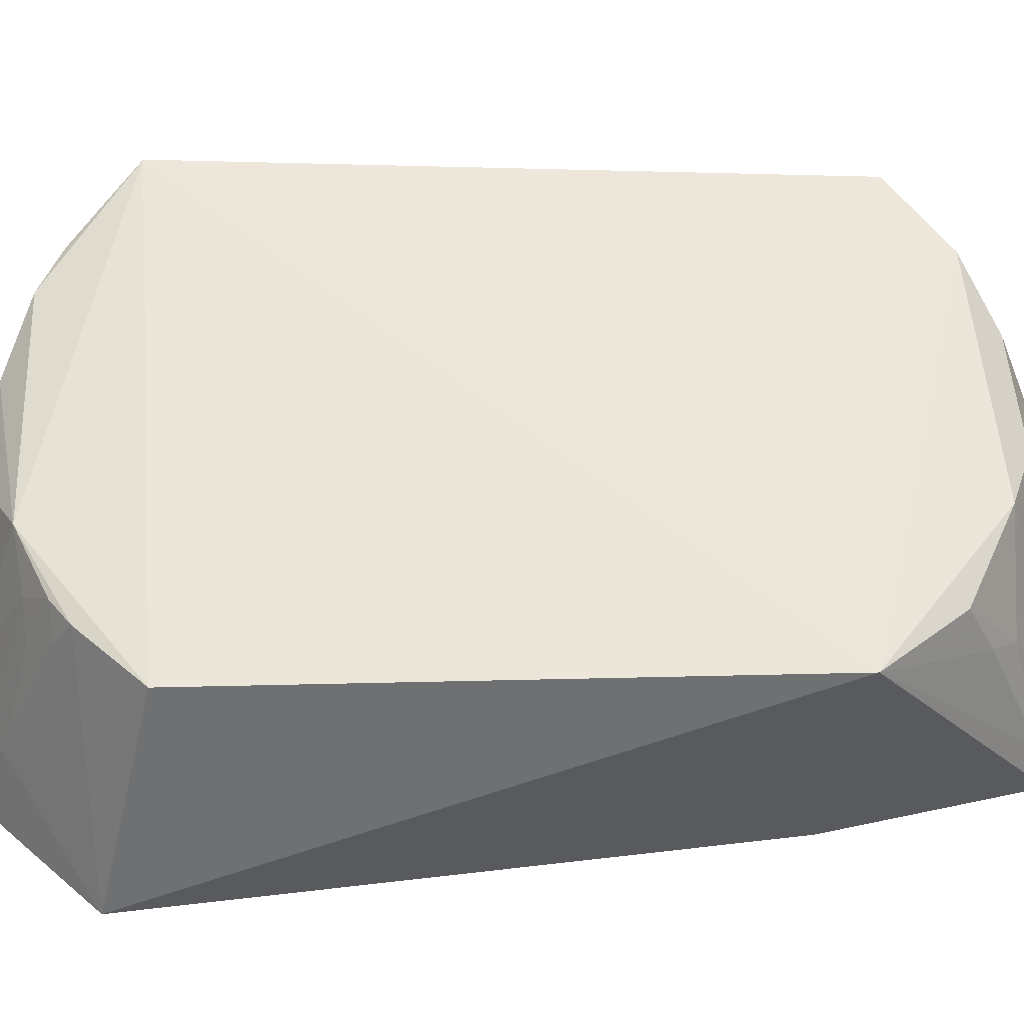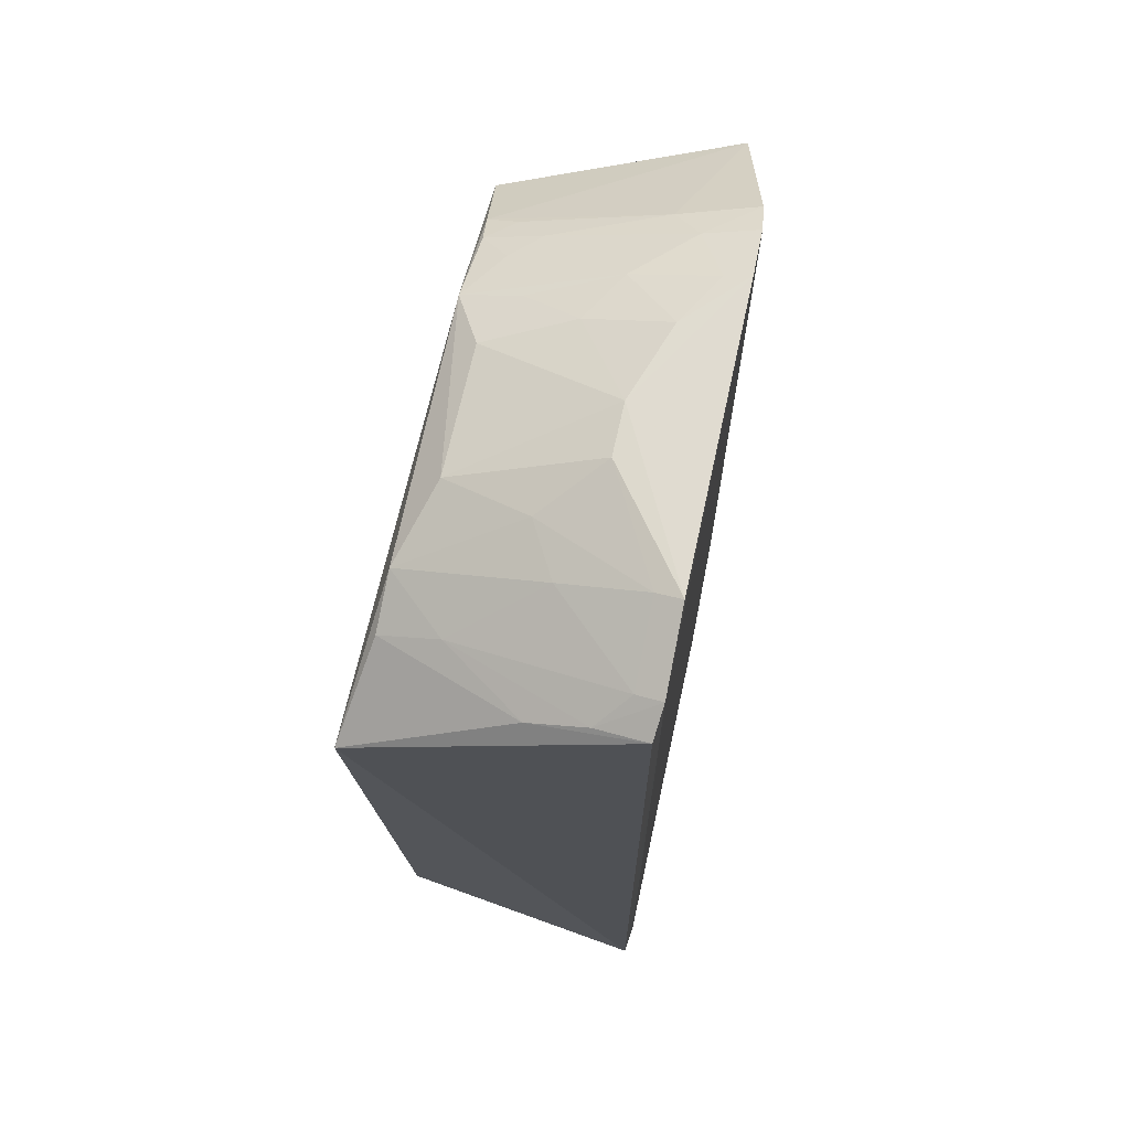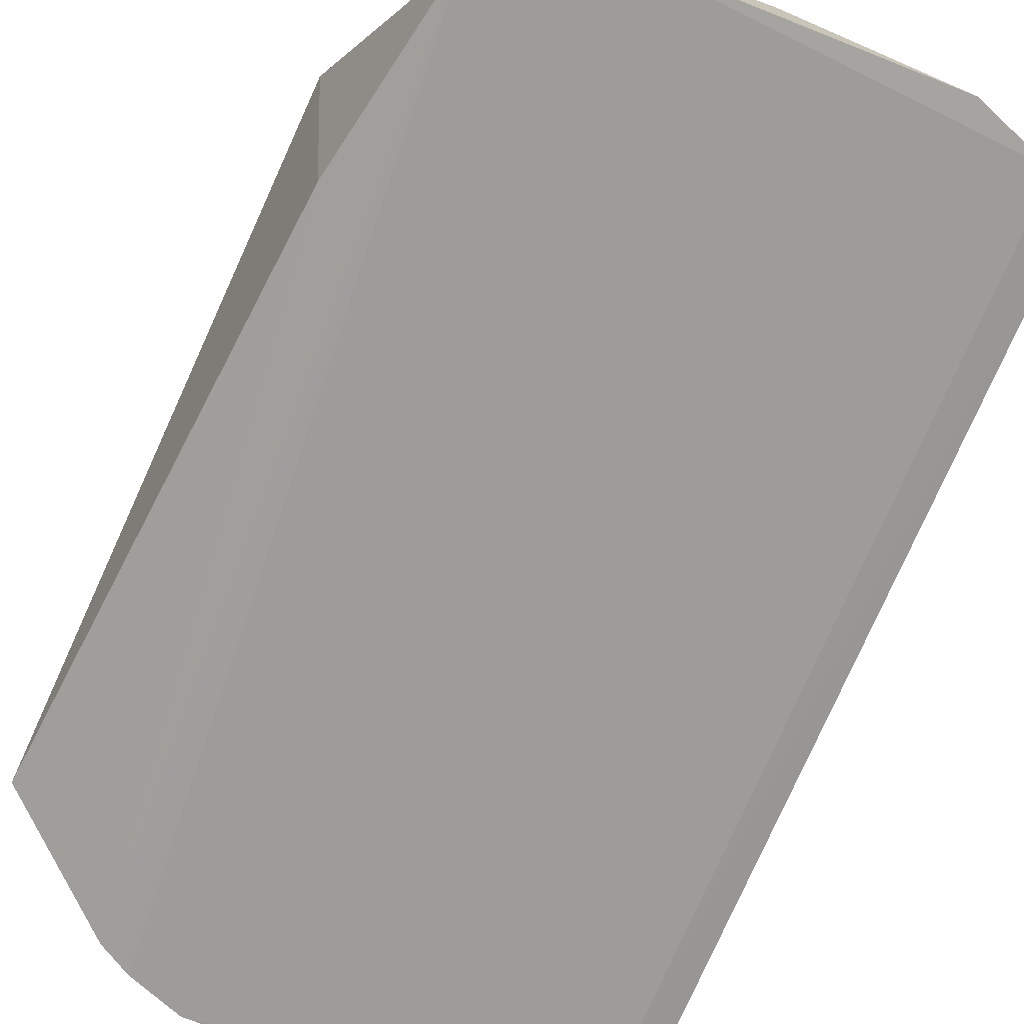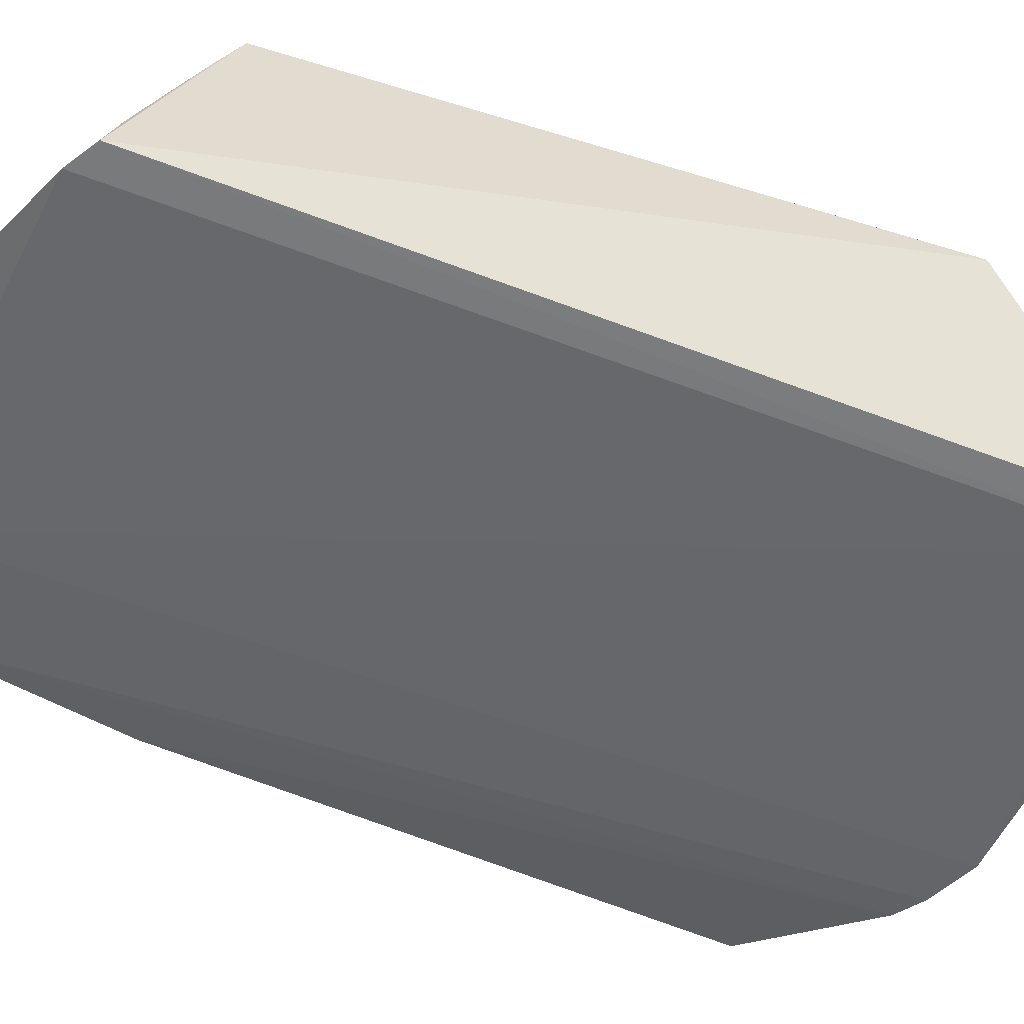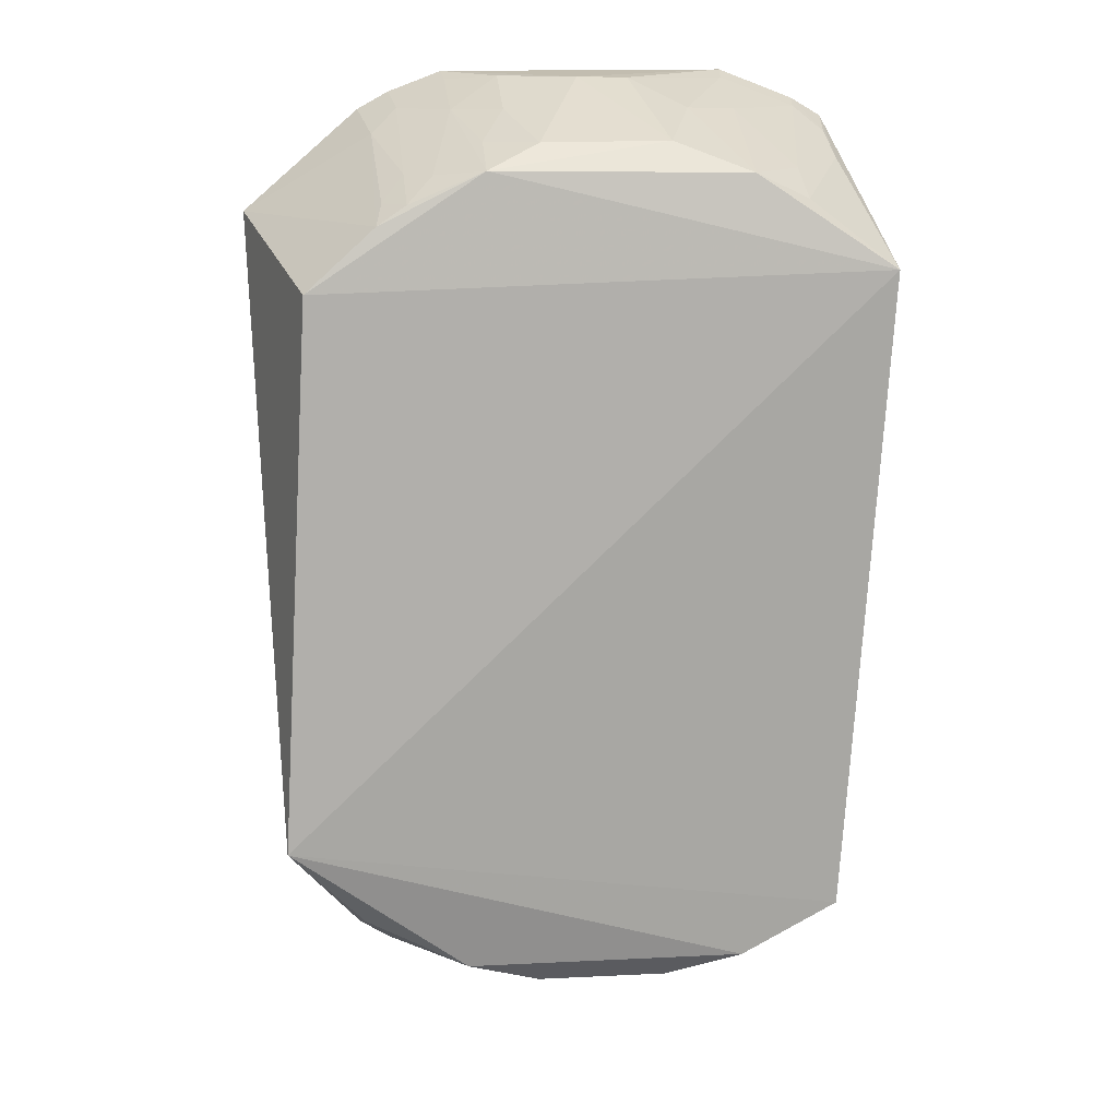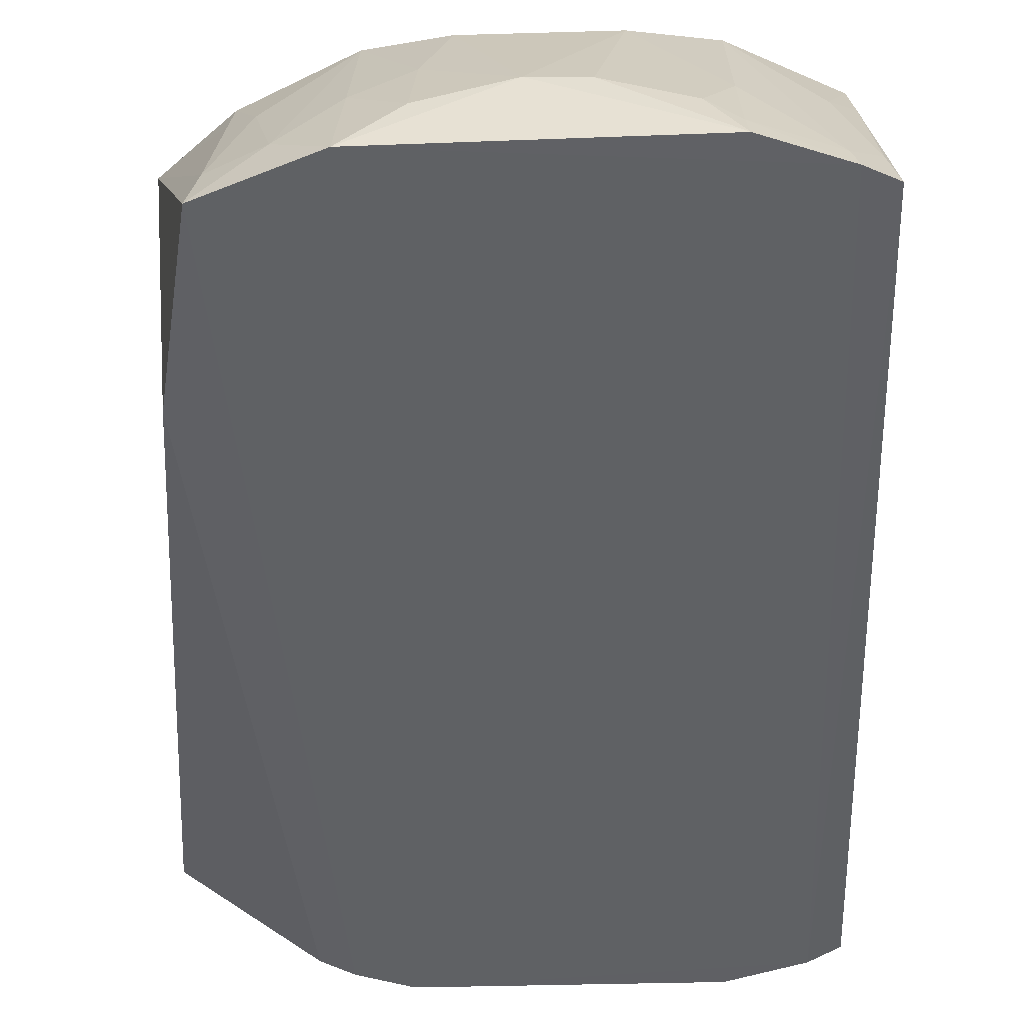
<metadata>
{"format":"obj","ext":"obj","renderer":"f3d","projection":"perspective","resolution":1024,"background":"white","views":[{"elev":50.9,"azim":-93.4,"up":"+Z"},{"elev":69.9,"azim":102.4,"up":"+Y"},{"elev":-70.0,"azim":-22.1,"up":"+Z"},{"elev":-52.5,"azim":67.3,"up":"+Z"},{"elev":13.8,"azim":-6.0,"up":"+Y"},{"elev":-46.1,"azim":2.0,"up":"+Z"}]}
</metadata>
<code>
v 0.0071 0.04345 0.1803
v 0.001403 -0.05511 0.177
v 0.00348 0.06353 0.1402
v -0.06486 0.06747 0.1401
v -0.08294 -0.04225 0.1812
v -0.05669 -0.07648 0.1399
v -0.02515 0.06157 0.1731
v 0.003621 -0.06958 0.1402
v -0.001076 0.06626 0.1397
v -0.08755 0.04965 0.145
v -0.04475 -0.06754 0.1732
v -0.07846 0.04072 0.1789
v -0.05662 0.07056 0.1399
v -0.001038 -0.07235 0.1397
v -0.01359 0.05721 0.1771
v -0.07308 -0.06937 0.1402
v -0.01336 -0.06299 0.1772
v -0.06703 0.05296 0.1726
v -0.029 0.06986 0.1522
v -0.02883 -0.07577 0.1521
v -0.001967 -0.06295 0.1644
v 0.002674 0.05794 0.1563
v -0.05225 0.05775 0.1773
v -0.07908 -0.03881 0.1413
v -0.07155 -0.05504 0.1771
v -0.06785 0.06163 0.1519
v -0.06795 0.05009 0.1774
v -0.01267 0.07069 0.1399
v -0.03661 -0.07595 0.1523
v -0.01275 -0.07679 0.1399
v -0.02486 -0.06754 0.1731
v 0.002436 -0.06737 0.1477
v -0.001886 -0.0714 0.1434
v -0.00574 0.05349 0.1773
v 0.002517 0.06145 0.1478
v -0.05606 0.06535 0.1559
v -0.0443 0.0614 0.1729
v -0.06969 0.06483 0.1406
v -0.07146 -0.05905 0.1685
v -0.05595 -0.0631 0.1771
v -0.06356 0.05303 0.1769
v -0.03668 0.06999 0.1521
v -0.01323 0.0653 0.156
v -0.04882 -0.07589 0.1481
v -0.01737 -0.07552 0.1479
v 0.001789 -0.05876 0.1684
v -0.01311 -0.07566 0.1438
v -0.005784 0.0573 0.1685
v -0.05632 0.06944 0.1436
v -0.06385 0.06525 0.1478
v -0.04851 0.0656 0.1603
v -0.07194 -0.06733 0.1479
v -0.06752 -0.06316 0.1644
v -0.05963 0.05685 0.1726
v -0.06368 0.05678 0.1683
v -0.001581 0.06517 0.1436
v -0.02095 0.06569 0.1604
v -0.04825 -0.07169 0.1605
v -0.01332 -0.07136 0.156
v -0.0522 0.06133 0.1687
v -0.04845 0.07006 0.148
v -0.06411 -0.07126 0.1478
v -0.01312 0.06959 0.1437
v -0.05613 -0.07126 0.156
f 5 2 1
f 8 1 2
f 8 3 1
f 9 3 8
f 12 5 1
f 12 10 5
f 13 9 6
f 13 6 4
f 14 9 8
f 14 6 9
f 16 4 6
f 17 2 5
f 21 2 17
f 22 1 3
f 23 12 1
f 23 1 15
f 23 15 7
f 24 16 5
f 24 5 10
f 27 10 12
f 27 12 23
f 27 26 10
f 27 18 26
f 28 9 13
f 30 6 14
f 30 29 6
f 30 20 29
f 31 17 11
f 31 29 20
f 31 11 29
f 32 14 8
f 33 21 17
f 33 32 21
f 33 14 32
f 34 15 1
f 34 1 22
f 35 22 3
f 35 3 9
f 37 23 7
f 38 24 10
f 38 4 16
f 38 16 24
f 38 10 26
f 39 25 5
f 40 17 5
f 40 5 25
f 40 11 17
f 41 27 23
f 41 18 27
f 42 28 13
f 42 19 28
f 42 37 7
f 42 7 19
f 44 6 29
f 45 31 20
f 45 20 30
f 46 32 8
f 46 8 2
f 46 2 21
f 46 21 32
f 47 30 14
f 47 14 33
f 47 45 30
f 48 15 34
f 48 34 22
f 48 22 35
f 48 43 15
f 49 13 4
f 50 38 26
f 50 4 38
f 50 49 4
f 50 36 49
f 51 37 42
f 52 39 5
f 52 5 16
f 53 40 25
f 53 25 39
f 53 39 52
f 54 41 23
f 54 23 36
f 54 36 50
f 55 26 18
f 55 18 41
f 55 41 54
f 55 54 50
f 55 50 26
f 56 9 28
f 56 43 48
f 56 48 35
f 56 35 9
f 57 7 15
f 57 15 43
f 57 19 7
f 58 44 29
f 58 29 11
f 58 11 40
f 59 17 31
f 59 31 45
f 59 45 47
f 59 47 33
f 59 33 17
f 60 51 36
f 60 36 23
f 60 23 37
f 60 37 51
f 61 49 36
f 61 36 51
f 61 13 49
f 61 51 42
f 61 42 13
f 62 52 16
f 62 16 6
f 62 53 52
f 62 40 53
f 63 56 28
f 63 43 56
f 63 57 43
f 63 28 19
f 63 19 57
f 64 6 44
f 64 44 58
f 64 62 6
f 64 58 40
f 64 40 62

</code>
